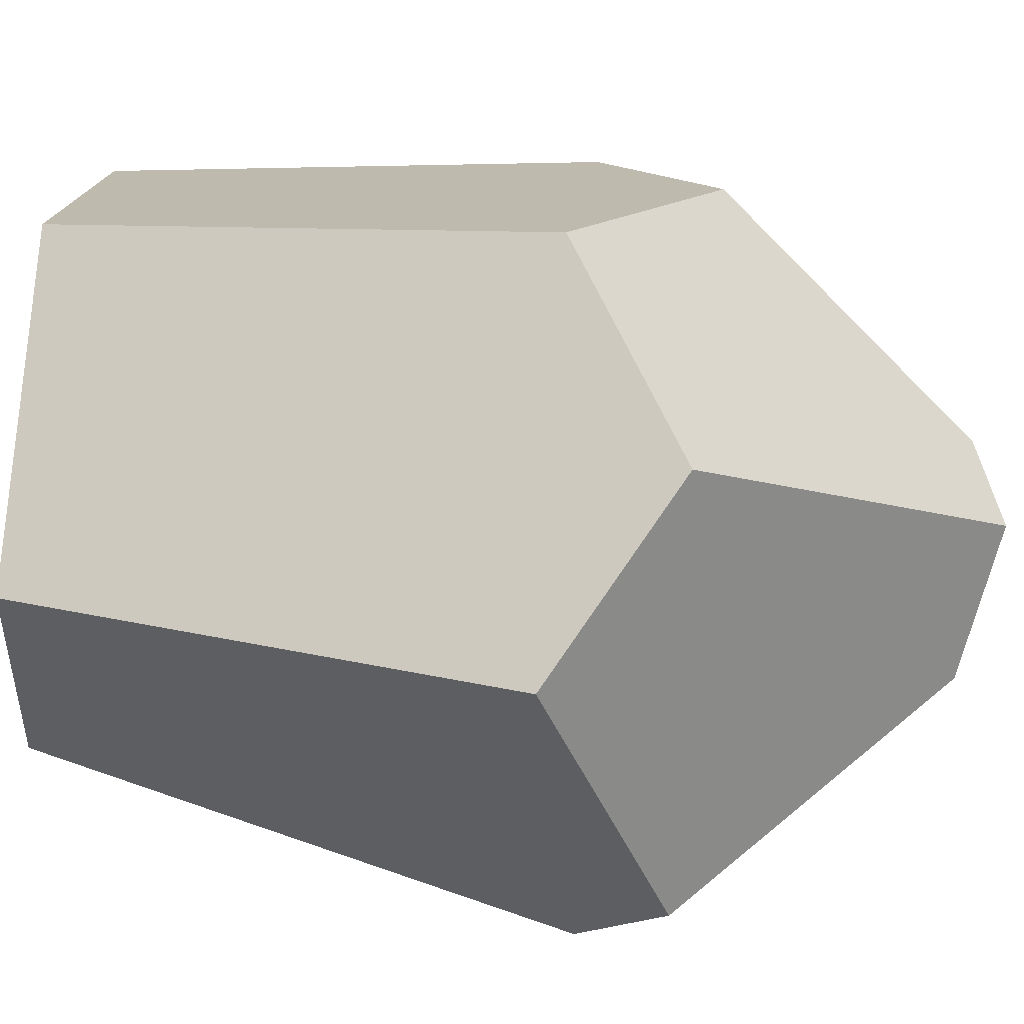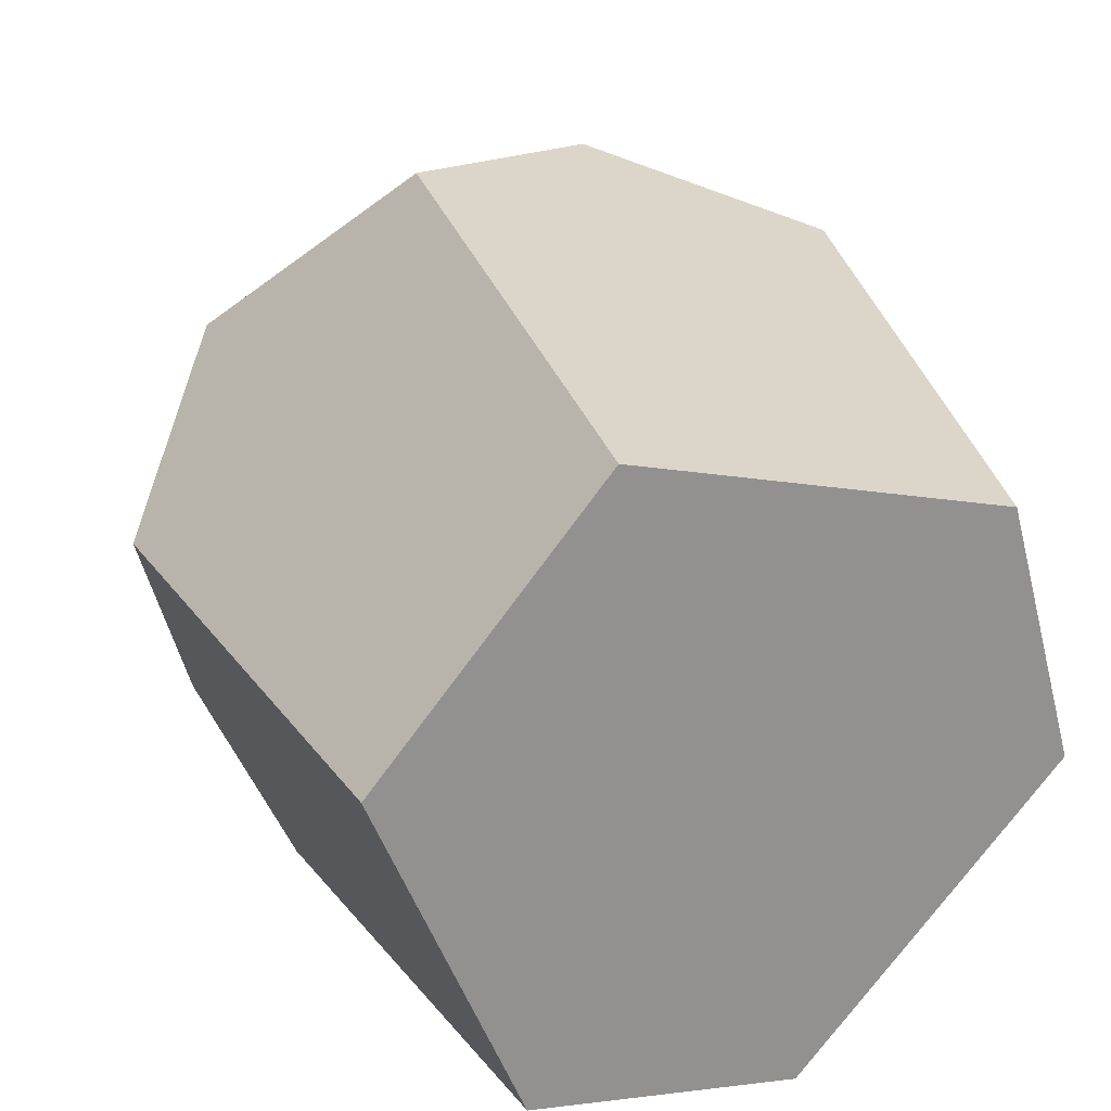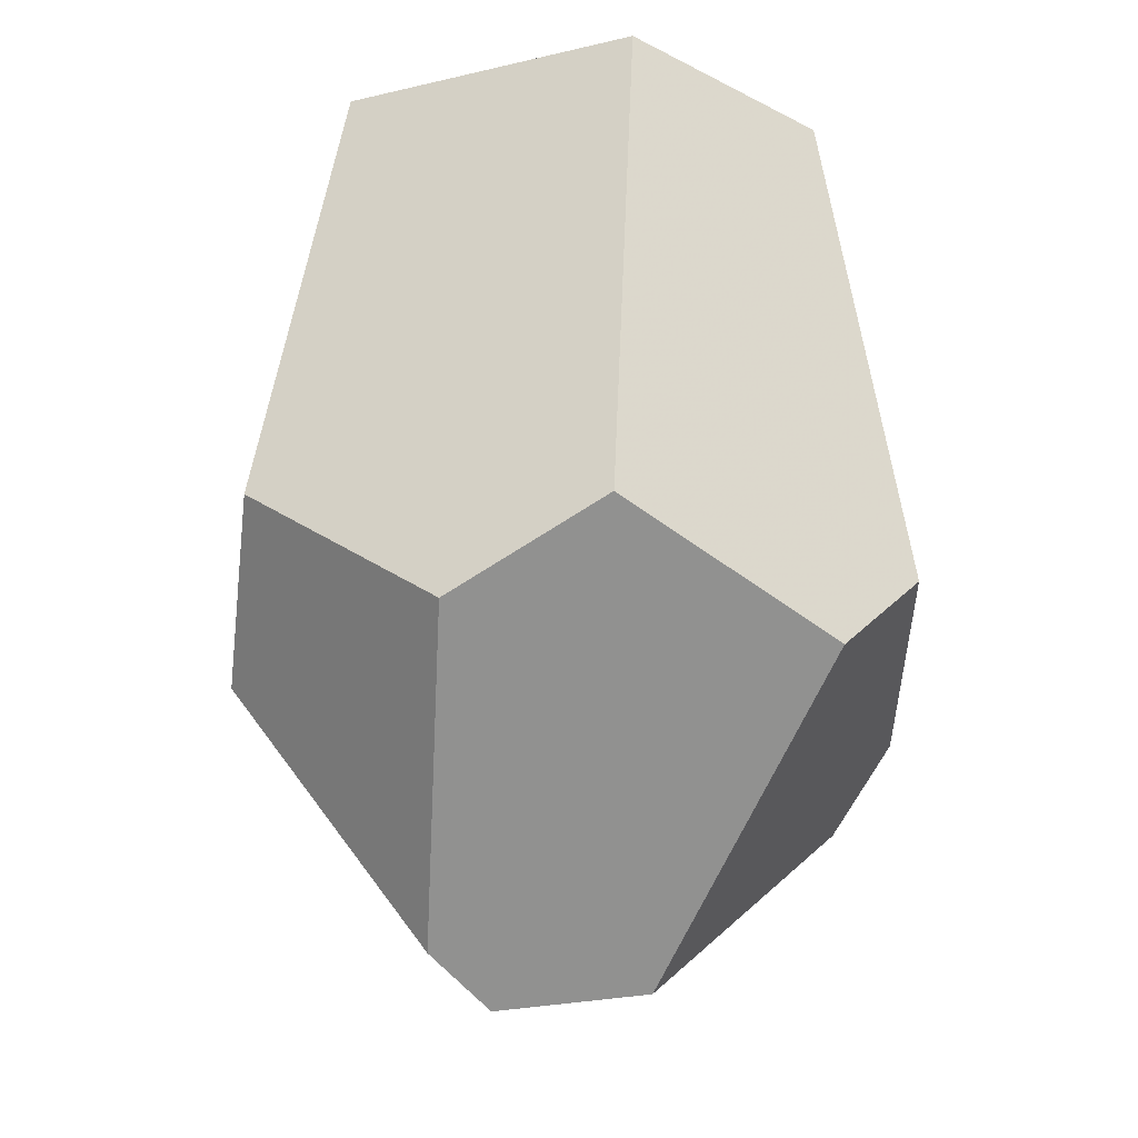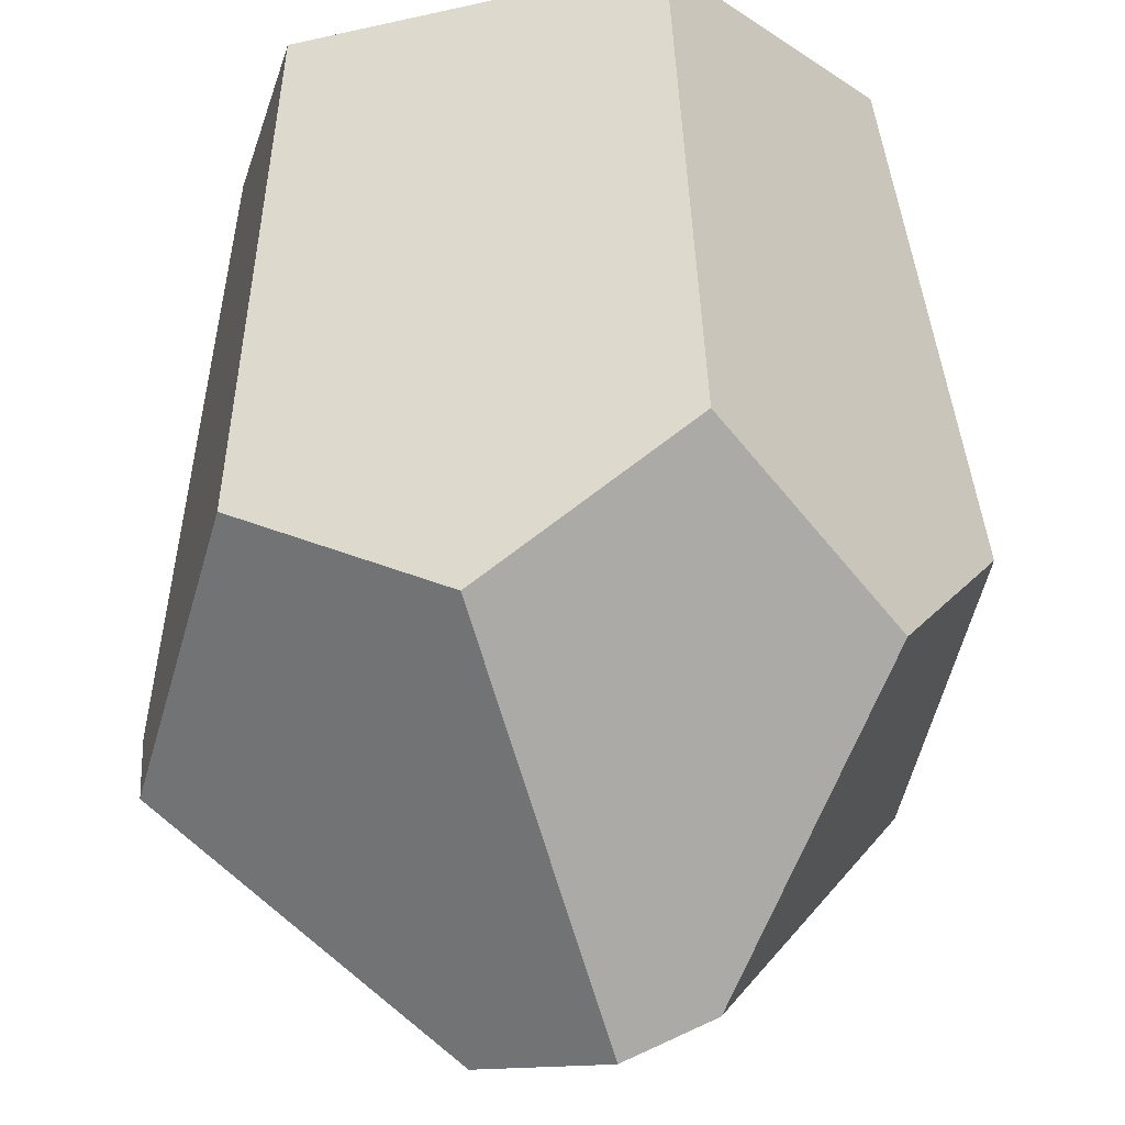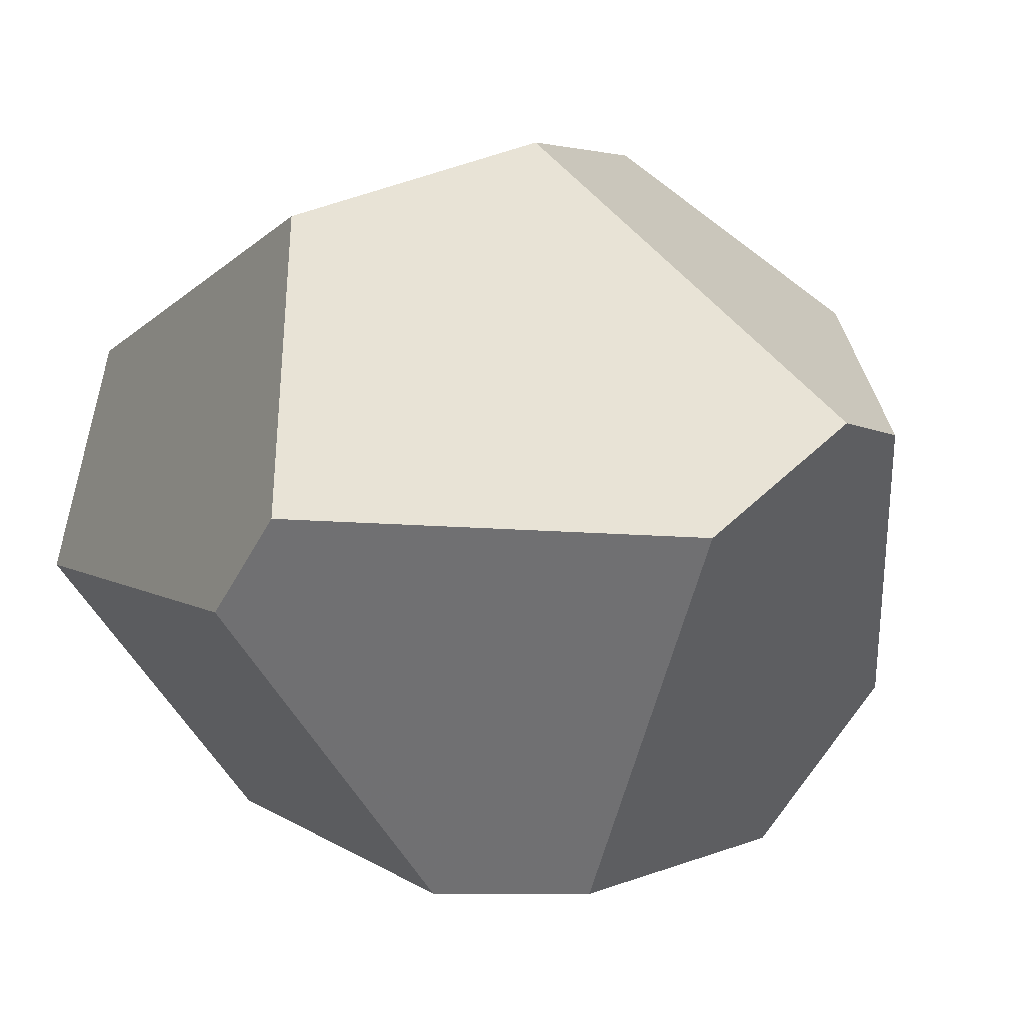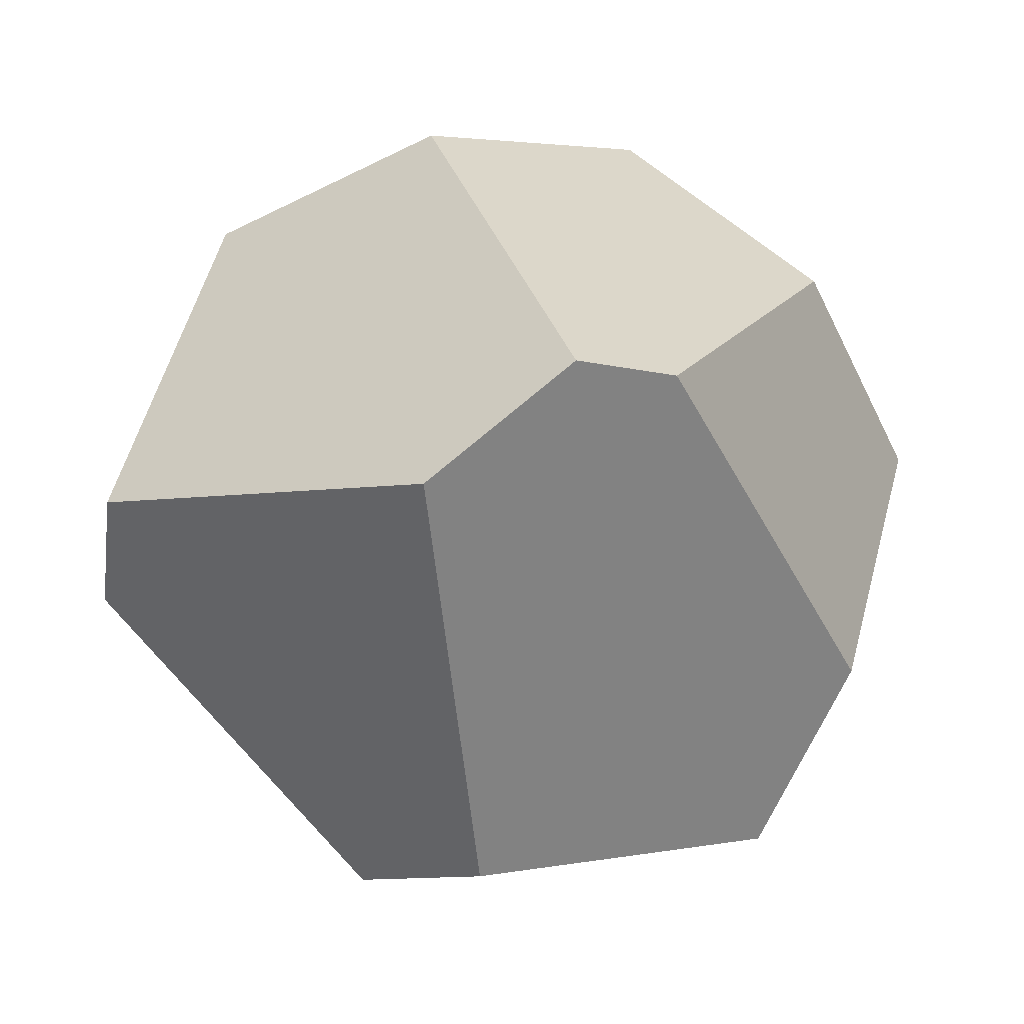
<metadata>
{"format":"obj","ext":"obj","renderer":"f3d","projection":"perspective","resolution":1024,"background":"white","views":[{"elev":66.0,"azim":101.0,"up":"+Y"},{"elev":23.0,"azim":-16.2,"up":"+Y"},{"elev":-24.2,"azim":-41.4,"up":"+Z"},{"elev":66.0,"azim":-179.3,"up":"+Y"},{"elev":-2.6,"azim":149.5,"up":"+Y"},{"elev":-8.1,"azim":179.8,"up":"+Y"}]}
</metadata>
<code>
v -0.6003 2.133 -0.2293
v -0.4505 2.097 0.5637
v -0.4449 2.373 -0.4487
v -0.122 2.489 0.5376
v -0.1743 2.636 -0.246
v 0.1396 2.592 -0.4844
v 0.424 2.35 0.4836
v 0.4665 2.476 -0.3254
v -0.486 1.774 -0.4935
v -0.2377 1.606 0.5367
v -0.3568 1.53 -0.3649
v -0.06711 2.146 -0.9714
v 0.6103 2.015 -0.5616
v 0.1354 1.985 -0.9396
v 0.524 1.977 0.469
v 0.6309 1.887 -0.4217
v 0.06304 1.472 -0.5111
v 0.2415 1.468 -0.355
v 0.1457 1.562 0.4995
v -0.2053 2.139 -0.9028
f 1 2 3
f 3 4 5
f 2 4 3
f 5 4 6
f 6 4 7
f 7 8 6
f 9 2 1
f 9 10 2
f 9 11 10
f 12 6 13
f 13 14 12
f 13 6 8
f 13 8 7
f 7 15 13
f 13 15 16
f 17 13 16
f 16 18 17
f 14 13 17
f 19 4 2
f 7 4 19
f 2 10 19
f 19 15 7
f 10 11 19
f 19 17 18
f 11 17 19
f 16 15 19
f 19 18 16
f 20 3 5
f 5 6 20
f 20 6 12
f 12 14 20
f 11 9 20
f 20 17 11
f 14 17 20
f 1 3 20
f 20 9 1

</code>
